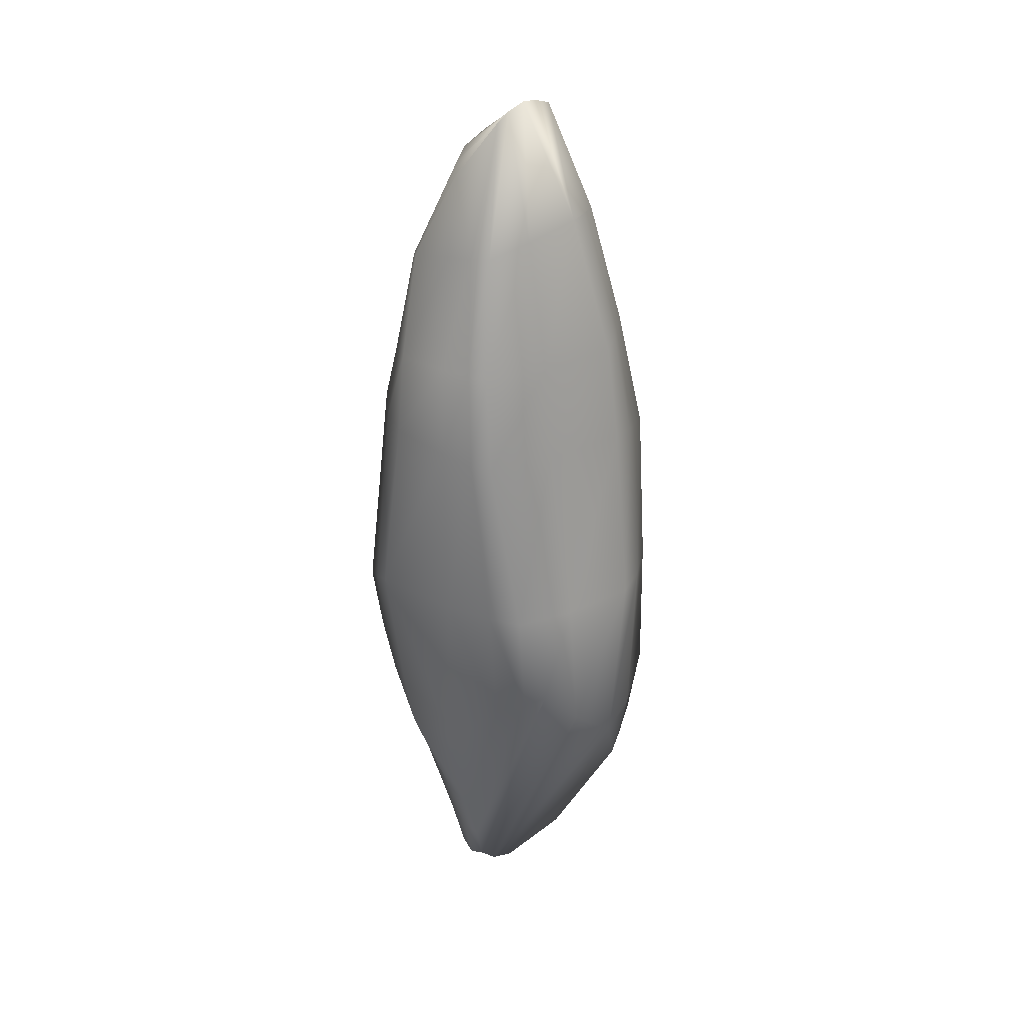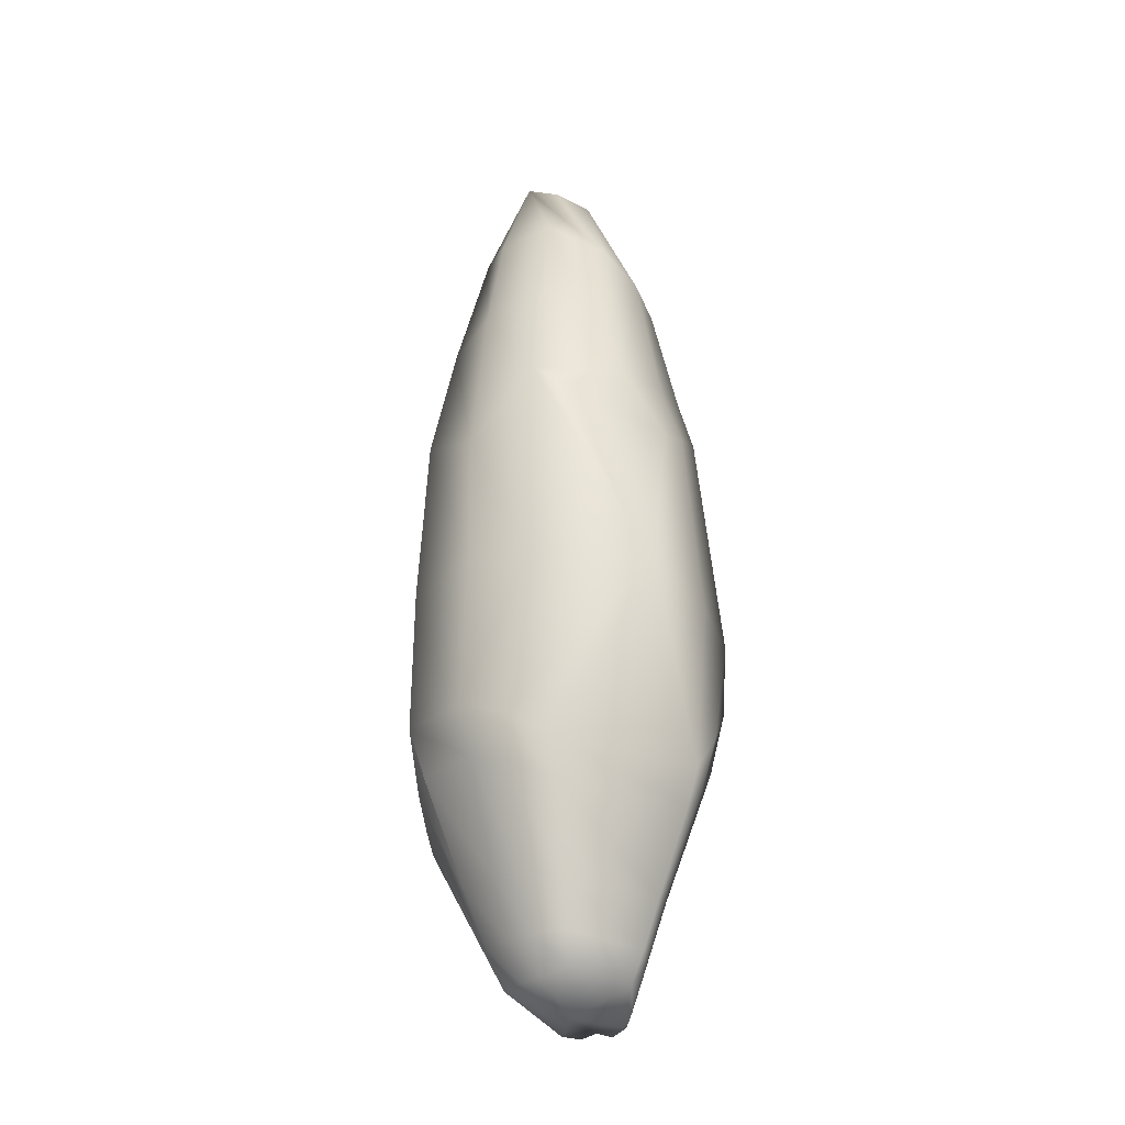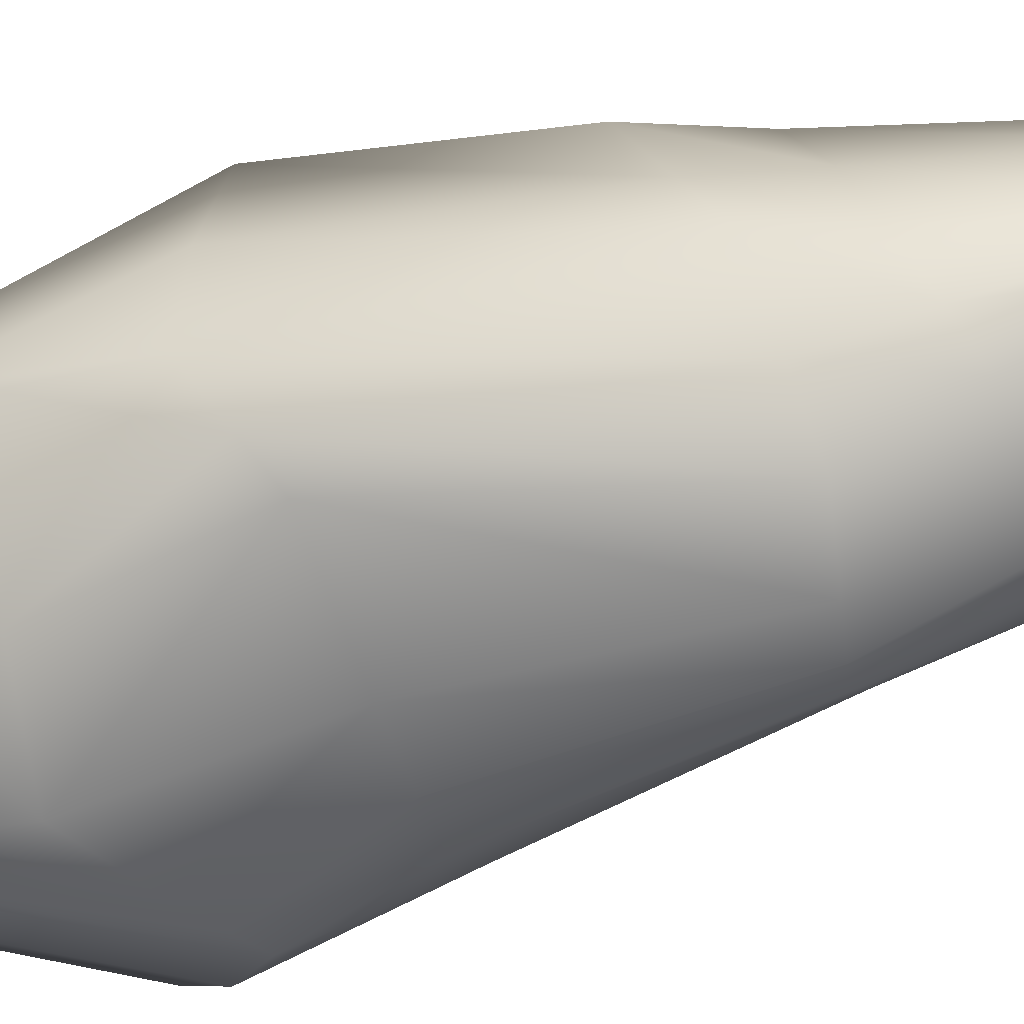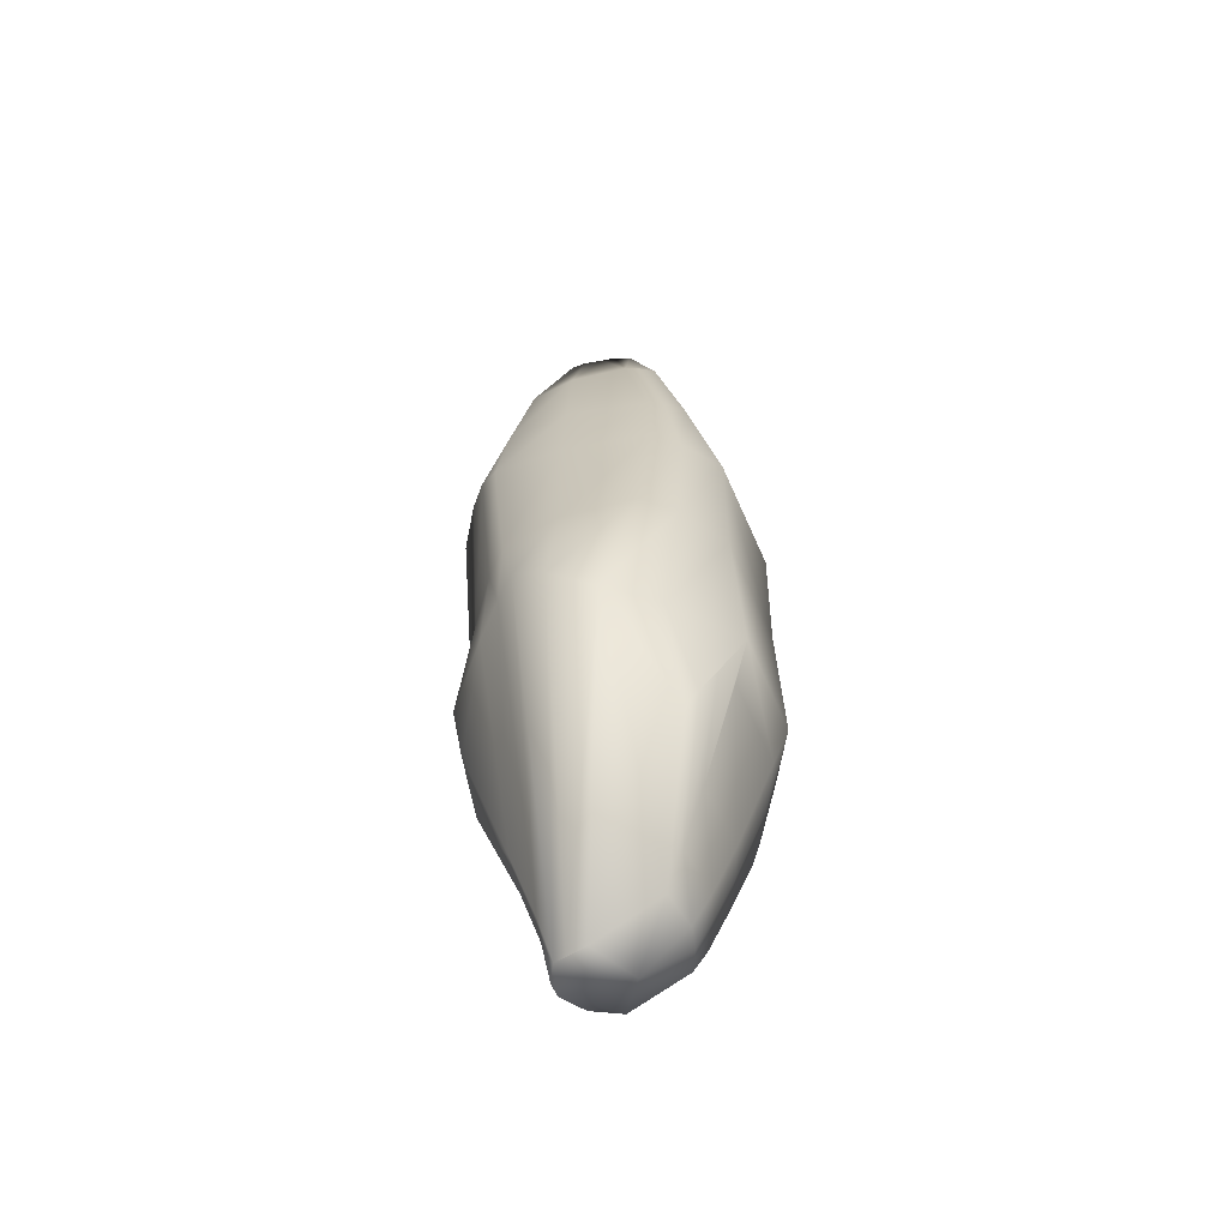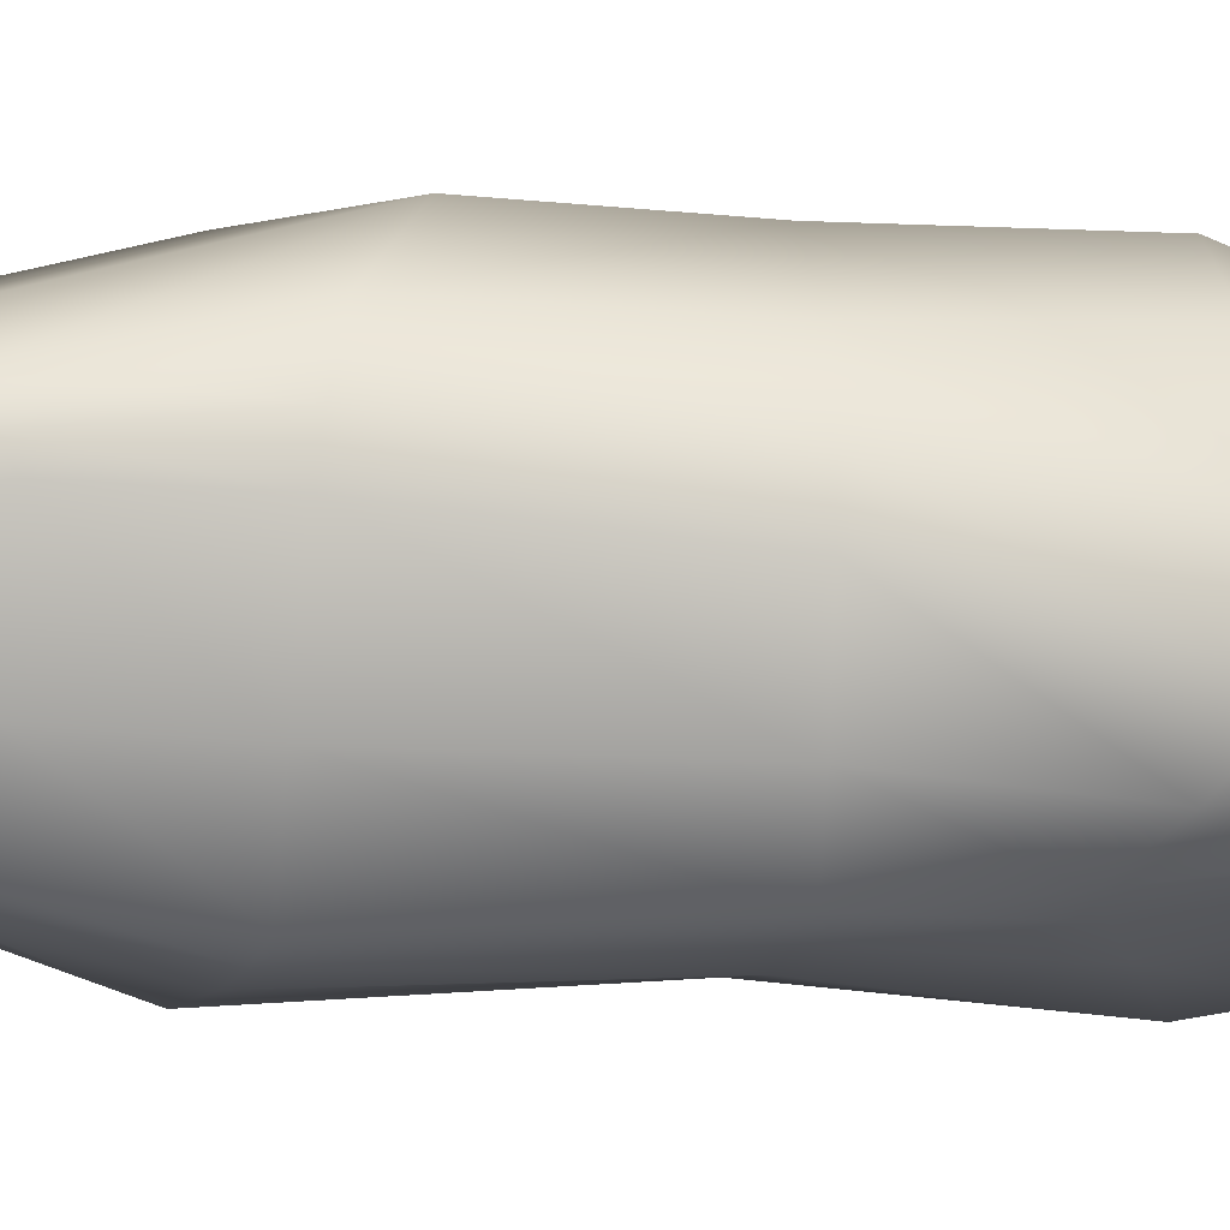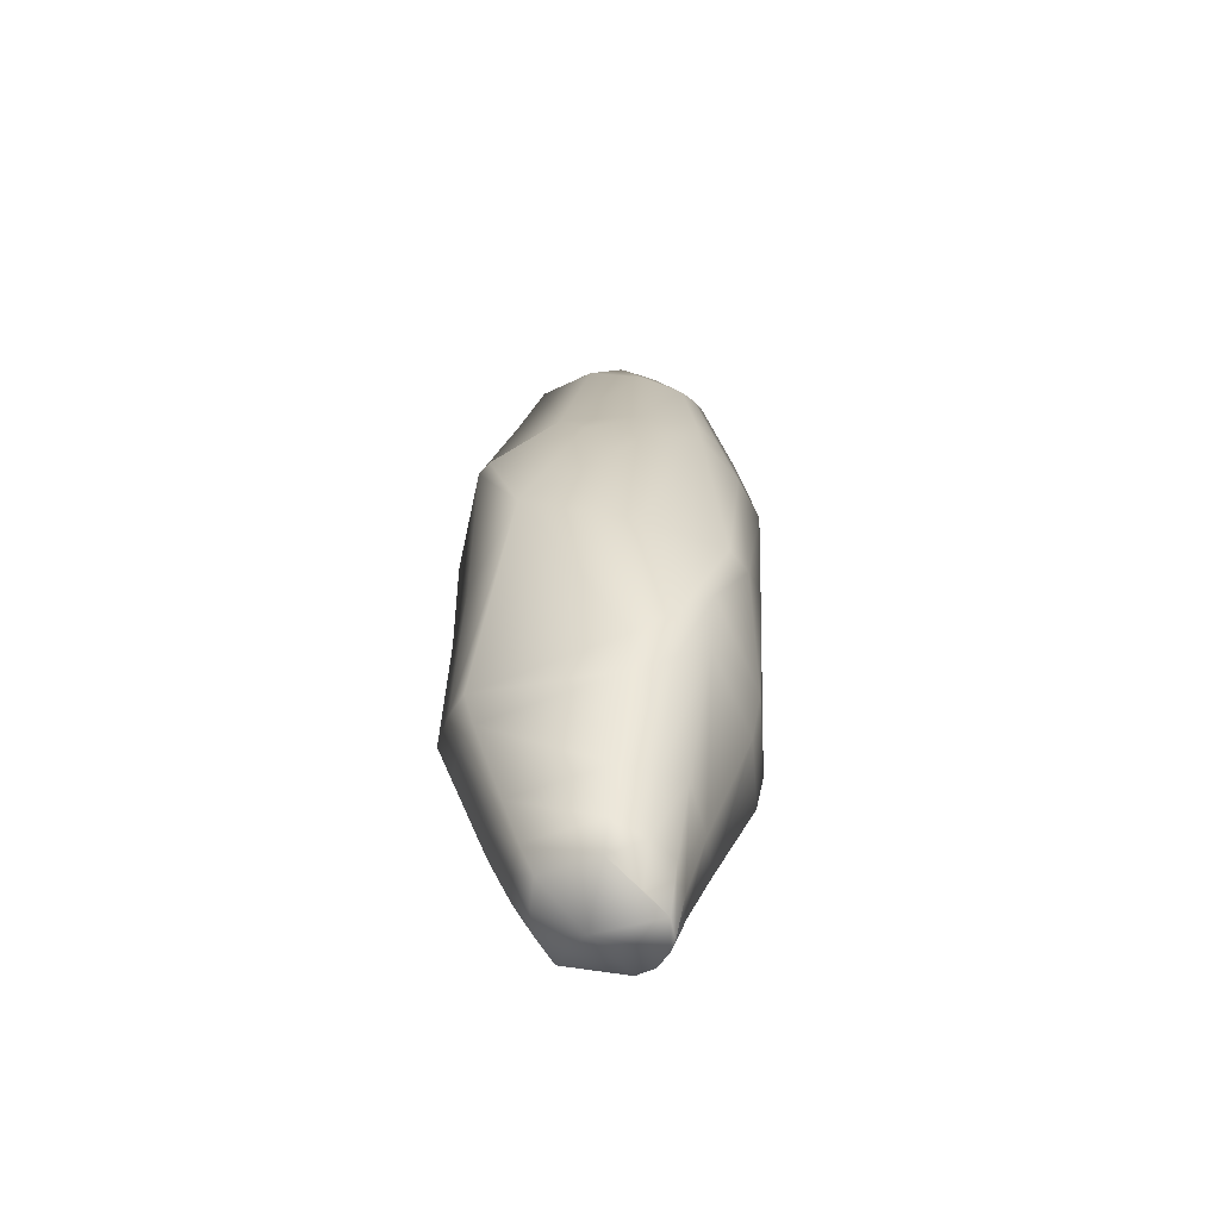
<metadata>
{"format":"obj","ext":"obj","renderer":"f3d","projection":"perspective","resolution":1024,"background":"white","views":[{"elev":30.3,"azim":-150.8,"up":"+Y"},{"elev":-27.0,"azim":19.0,"up":"+Y"},{"elev":-57.7,"azim":109.2,"up":"+Z"},{"elev":-57.2,"azim":-104.8,"up":"+Y"},{"elev":-15.3,"azim":-100.8,"up":"+Z"},{"elev":-56.3,"azim":71.4,"up":"+Y"}]}
</metadata>
<code>
g RetopoGroup1
v -77.27 251.4 37.03
v -36.35 228.6 73.35
v -84.13 156.9 34.71
v -36.44 152.2 72.33
v 1.524 271.3 75.42
v 1.132 150 74.95
v 18.03 258.5 73.36
v 69.76 137.2 68.54
v 67.55 237 33.06
v 47.6 275.6 40.9
v 66.47 266.1 -35.79
v 56.66 300.3 -37.94
v 80.05 130.7 -41.3
v 74.82 38.8 10.71
v 79.71 84.03 -31.47
v -5.968 67.23 -88.49
v 50.06 150.6 -70.86
v 24.27 273.7 -87.49
v 29.21 315.5 -72.76
v 30.25 373.9 -53.81
v 41.71 366.2 -36.03
v -29.96 314.7 -76.03
v -24.39 383.8 -61.9
v -36.87 259.5 -83.52
v -53.99 153.2 -78.72
v -70.93 101.3 -75.85
v -98.52 62.87 -38.57
v -96.96 158.4 -17.49
v -82.02 259.7 -6.053
v -73.26 315 -3.678
v -52.5 396.5 -11.77
v 27.47 384.5 17.39
v 21.46 -89.9 -24.8
v 2.477 -89.86 -31.72
v 35.32 -77.07 10.28
v -1.4 396.5 38.31
v -0.4569 341.6 53.89
v -41.22 334.3 39.59
v -69.28 325.8 19.54
v -38.26 400.9 21.74
v -54.33 398.9 6.673
v -82.81 70.03 40.14
v -39.19 65.81 74.18
v -13.28 57.85 75.51
v 14.28 41.39 74.33
v 9.009 -70.54 34.2
v -7.482 -74.03 30.77
v -20.62 -74.91 25.3
v -35.47 -74.21 9.871
v -79.75 6.71 7.57
v -13.56 -92.96 -20.16
v -15.93 456.3 -36.51
v 0.8595 -90.82 6.641
v -22.04 464.3 -18.21
v -29.86 460.8 -2.145
v 70.98 49.99 -31.52
v -3.605 35.99 -81.82
v 68.55 16.27 11.12
v 13.97 19.41 68.54
v -12.37 32.25 68.94
v -36.04 38.79 65.71
v -74.97 42.18 35.13
v -76.8 156 -54.17
v -86.55 83.37 -61.99
v -5.388 -93.49 -27.84
v -59.77 260.1 -50.95
v -53.83 316.2 -47.37
v -39.39 390.6 -41.78
v -18.59 461.1 -29.32
v 36.11 370.8 -46.29
v 42.53 309 -58
v 45.55 270.8 -66.53
v 64.25 141.7 -58.42
v 37.67 73.07 -70.62
v 34.23 39.91 -65.86
v 11.89 -92.99 -30.53
v -1.443 316.1 -78.17
v -7.584 266.8 -89.74
v -4.266 152.3 -81.36
v -39.86 84.7 -83.49
v -0.4936 -28.41 -54.68
v 20.66 -26.98 -44.5
v 44.53 -21.88 -27.68
v 51.5 -32.18 10.75
v 11.75 -27.77 51.8
v -10.1 -23.61 50.64
v -29.1 -21.39 46.71
v -55.37 -18.77 22.72
v -82.73 36.77 23.89
v 2.458 381 -63.03
v 8.319 430.7 -42.03
v 10.54 436 -29.5
v -4.545 439.9 13.83
v 5.057 425.1 -48.35
v -13.55 383.1 -63.9
v -18.43 315.5 -77.86
v -25.56 262.8 -88.61
v -33.78 152.9 -81.1
v -58.24 94.37 -79.48
v 1.286 -63.83 -40.44
v 14.7 -64.71 -34.89
v 30.43 -61.23 -25.68
v 42.66 -58.96 10.74
v 10.41 -53.35 42.3
v -8.629 -53.36 39.33
v -24.55 -53.3 34.88
v -44.25 -51.7 15.56
v -81.31 19.03 14.43
v -95.83 65.04 -5.572
v -94.58 158 4.559
v -82.02 256.5 12.03
v -72.41 319.6 5.997
v -54.01 397.8 -4.149
v 55.94 290.4 -2.649
v 38.99 375.7 -11.8
v 8.098 441.2 -9.431
v -25.94 463.9 -11.05
v 67.35 253.4 -5.443
v 81.31 133.6 8.051
v 79.34 63.74 -13.01
v 71 34.77 -12.9
v 48.78 -26.88 -10.99
v 37.94 -61.04 -10.15
v 29.36 -86.48 -9.336
f 2 4 6 5
f 1 3 4 2
f 5 6 8 7
f 7 8 9 10
f 114 10 9 118
f 118 9 8 119
f 119 8 14 120
f 73 13 15 74
f 72 11 13 73
f 71 12 11 72
f 70 21 12 71
f 95 90 77 96
f 96 77 78 97
f 78 18 17 79
f 79 17 16 80
f 64 27 28 63
f 63 28 29 66
f 66 29 30 67
f 67 30 31 68
f 115 32 10 114
f 74 15 56 75
f 120 14 58 121
f 10 32 36 37
f 10 37 5 7
f 5 37 38 2
f 2 38 39 1
f 111 1 39 112
f 36 40 38 37
f 112 39 41 113
f 38 40 41 39
f 43 4 3 42
f 43 44 6 4
f 44 45 8 6
f 110 3 1 111
f 109 42 3 110
f 8 45 14
f 58 14 45 59
f 59 45 44 60
f 60 44 43 61
f 61 43 42 62
f 88 62 42 89
f 108 89 42 109
f 49 50 27 51
f 64 26 34 65
f 80 16 57 81
f 94 20 90 95
f 92 21 70 91
f 116 92 54 117
f 32 93 55 36
f 36 55 40
f 40 55 41
f 31 113 41 55
f 68 31 54 69
f 31 55 117 54
f 34 76 33 53
f 33 124 35 53
f 35 46 53
f 46 47 53
f 47 48 53
f 48 49 53
f 49 51 53
f 51 65 34 53
f 82 75 56 83
f 121 58 84 122
f 84 58 59 85
f 85 59 60 86
f 86 60 61 87
f 87 61 62 88
f 63 25 26 64
f 65 51 27 64
f 66 24 25 63
f 67 22 24 66
f 68 23 22 67
f 69 52 23 68
f 91 70 20 94
f 71 19 20 70
f 72 18 19 71
f 73 17 18 72
f 74 16 17 73
f 75 57 16 74
f 81 57 75 82
f 77 19 18 78
f 97 78 79 98
f 98 79 80 99
f 99 80 81 100
f 100 81 82 101
f 101 82 83 102
f 122 84 103 123
f 103 84 85 104
f 104 85 86 105
f 105 86 87 106
f 106 87 88 107
f 107 88 89 108
f 90 20 19 77
f 91 69 54 92
f 115 21 92 116
f 94 52 69 91
f 95 23 52 94
f 96 22 23 95
f 97 24 22 96
f 98 25 24 97
f 99 26 25 98
f 100 34 26 99
f 101 76 34 100
f 102 33 76 101
f 123 103 35 124
f 104 46 35 103
f 105 47 46 104
f 106 48 47 105
f 107 49 48 106
f 108 50 49 107
f 109 27 50 108
f 110 28 27 109
f 111 29 28 110
f 112 30 29 111
f 113 31 30 112
f 114 12 21 115
f 116 93 32 115
f 117 55 93 116
f 118 11 12 114
f 119 13 11 118
f 120 15 13 119
f 121 56 15 120
f 122 83 56 121
f 123 102 83 122
f 124 33 102 123

</code>
